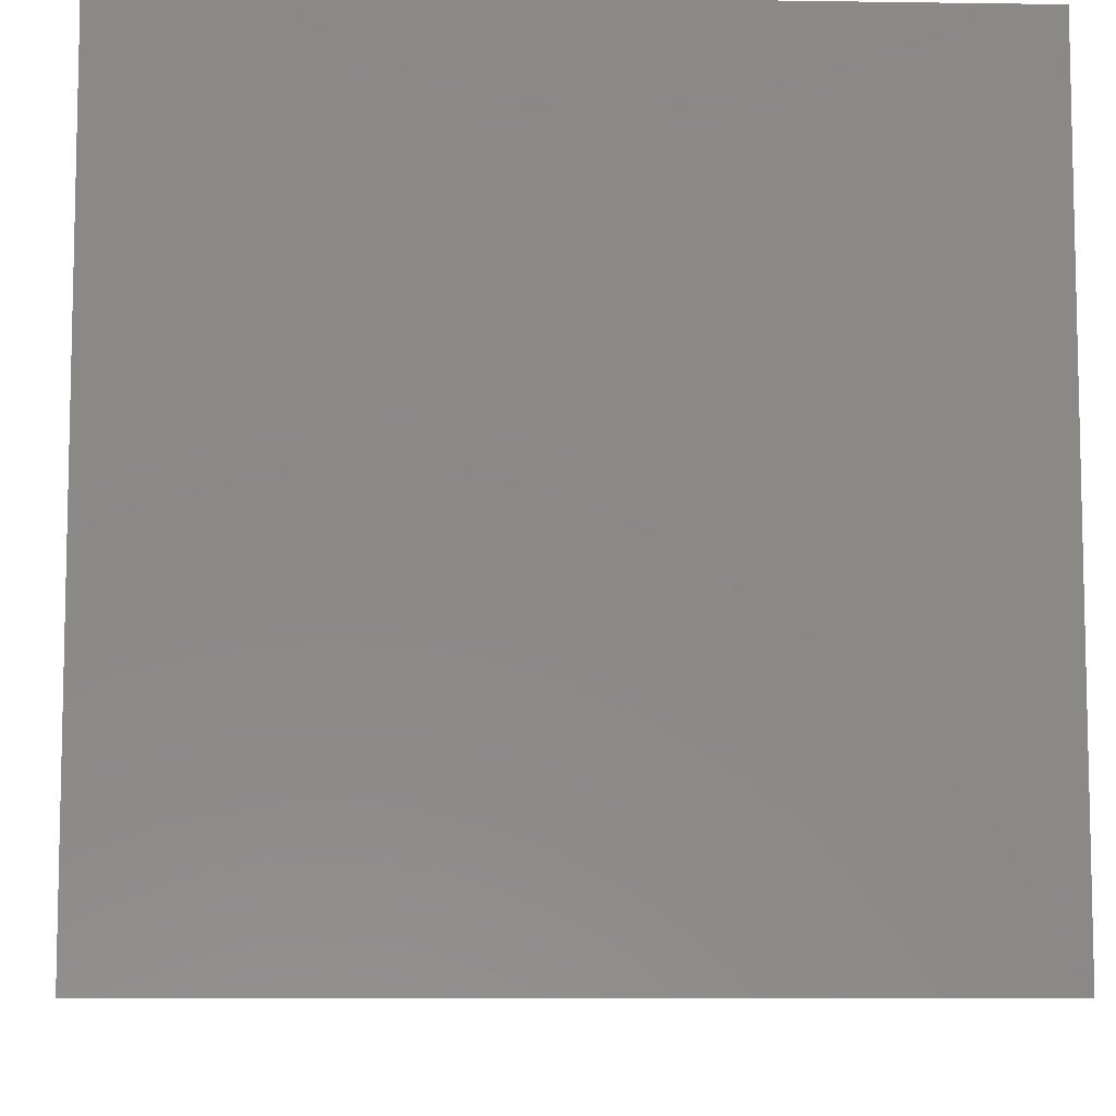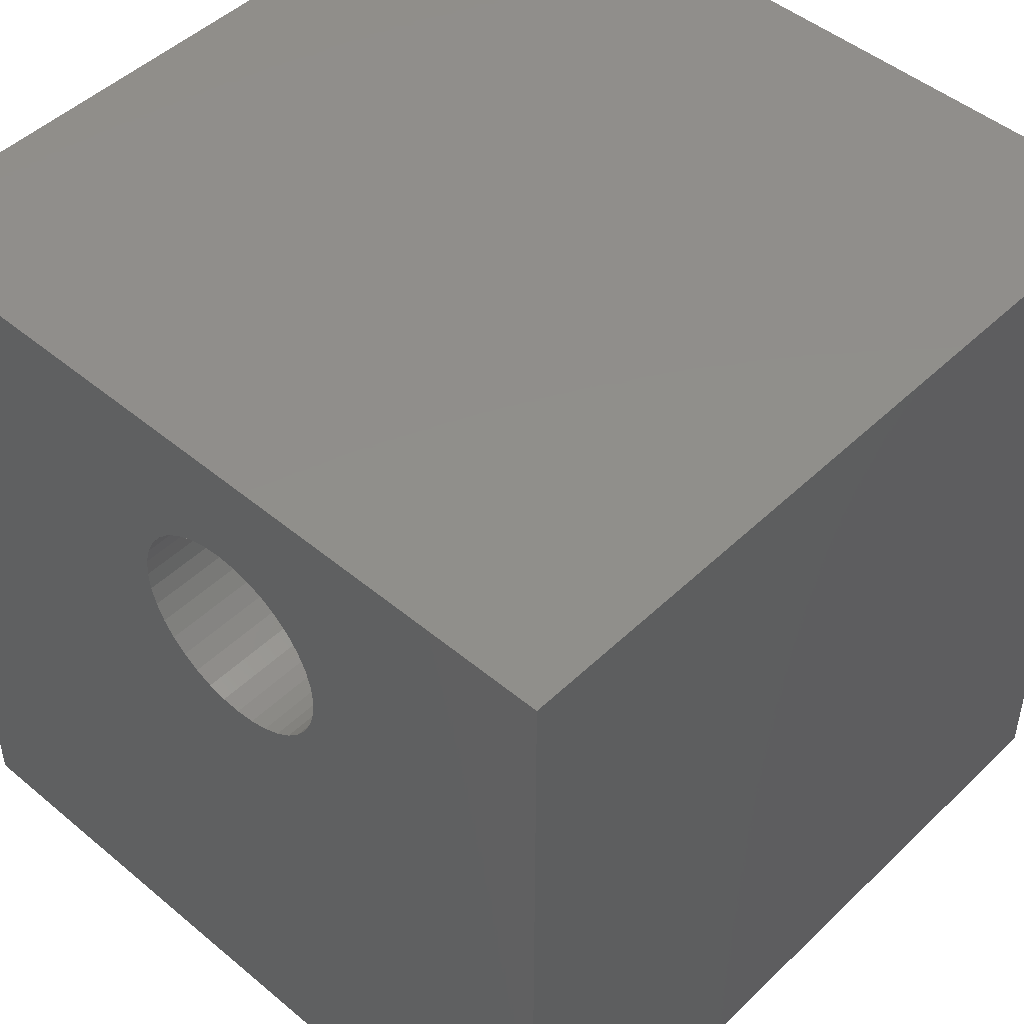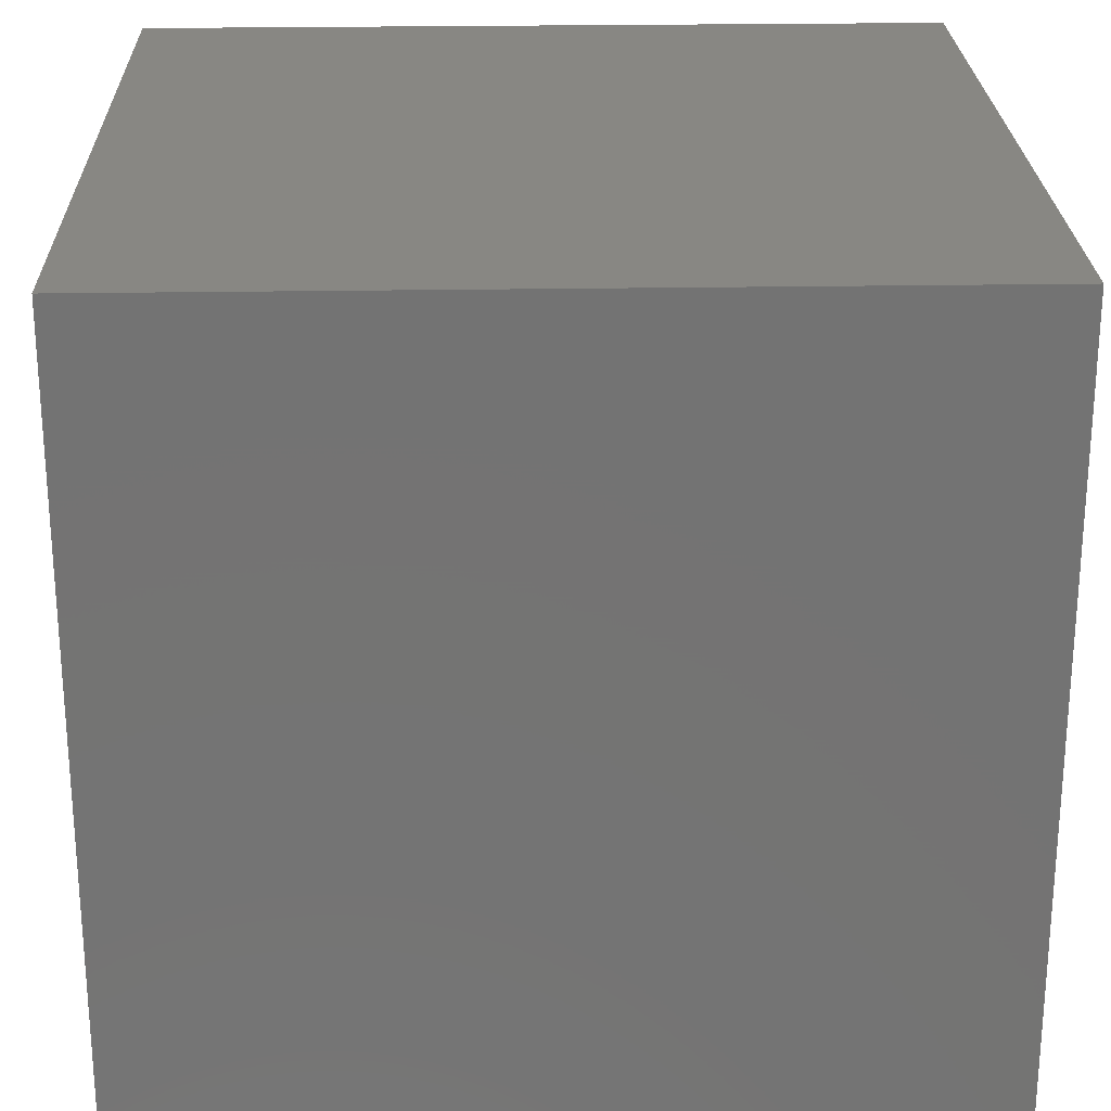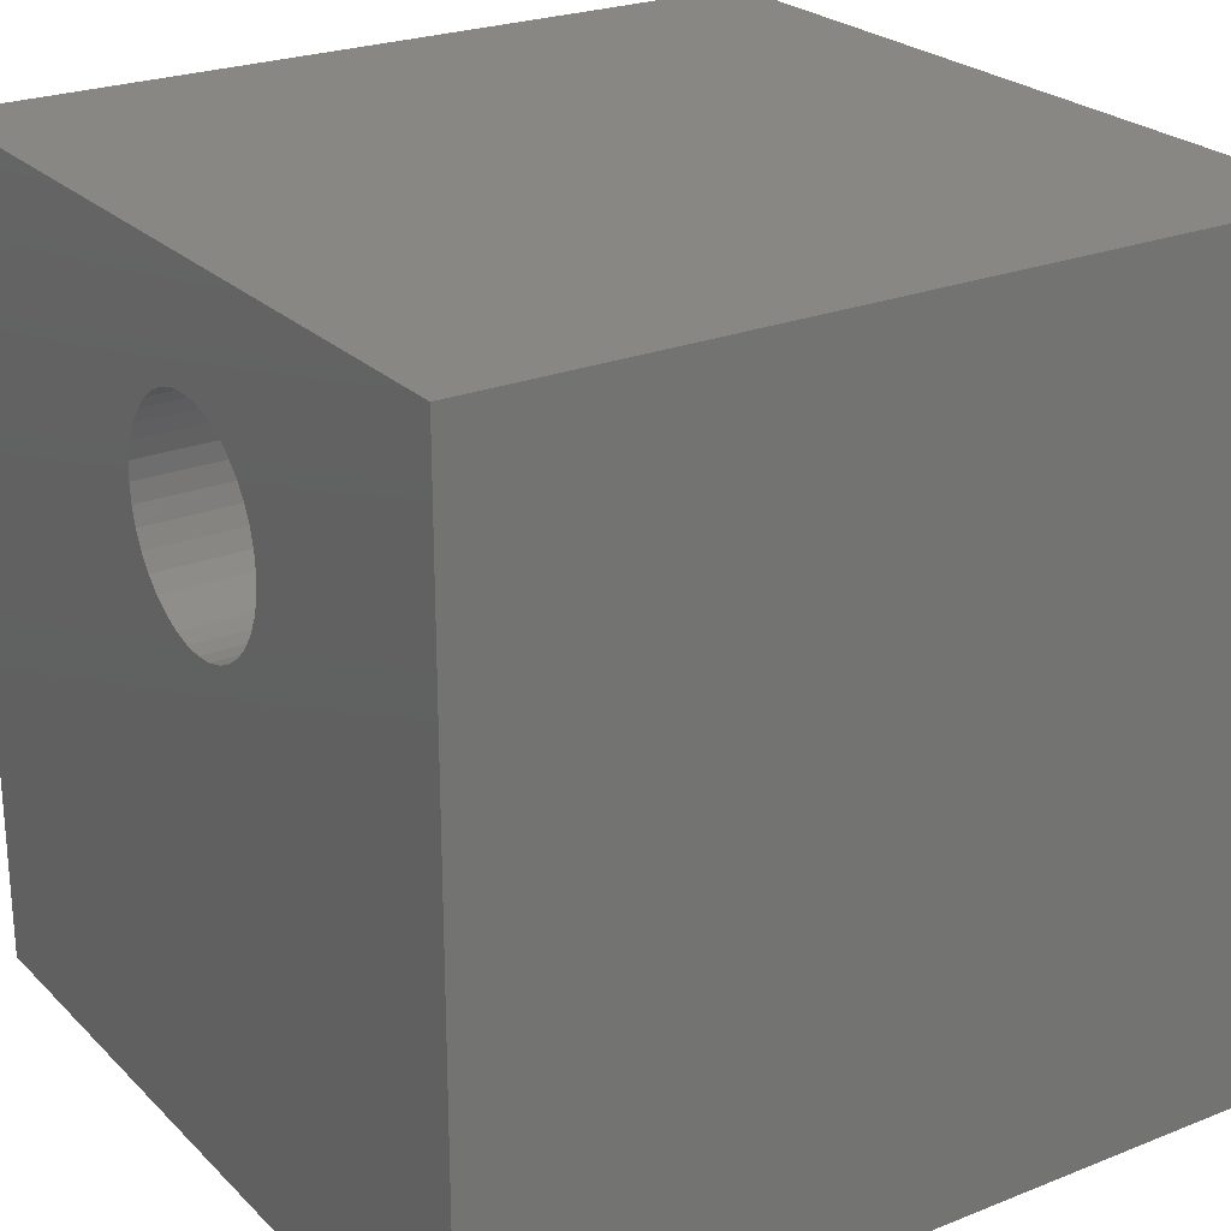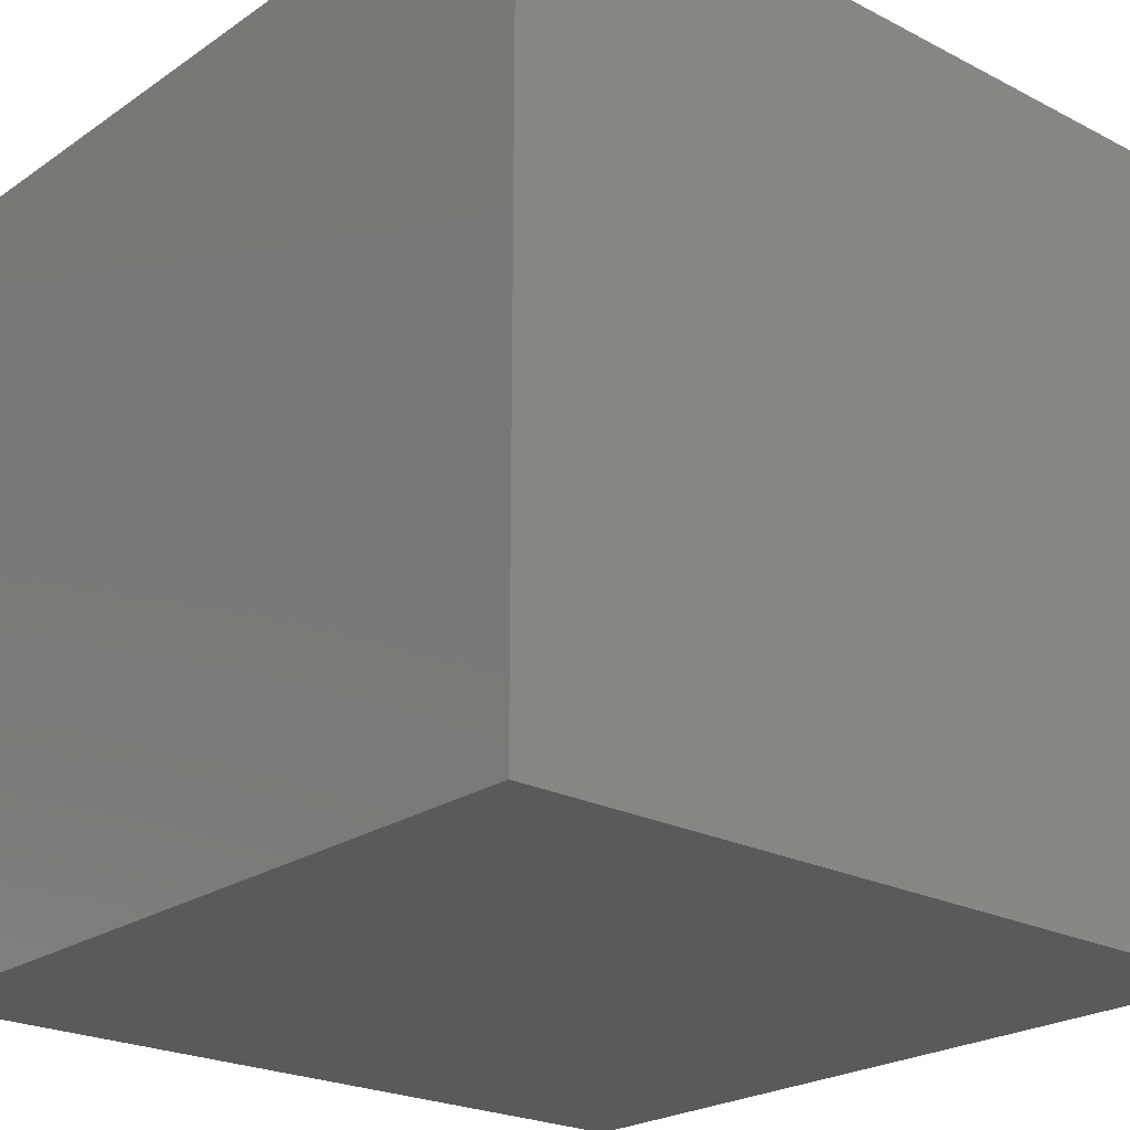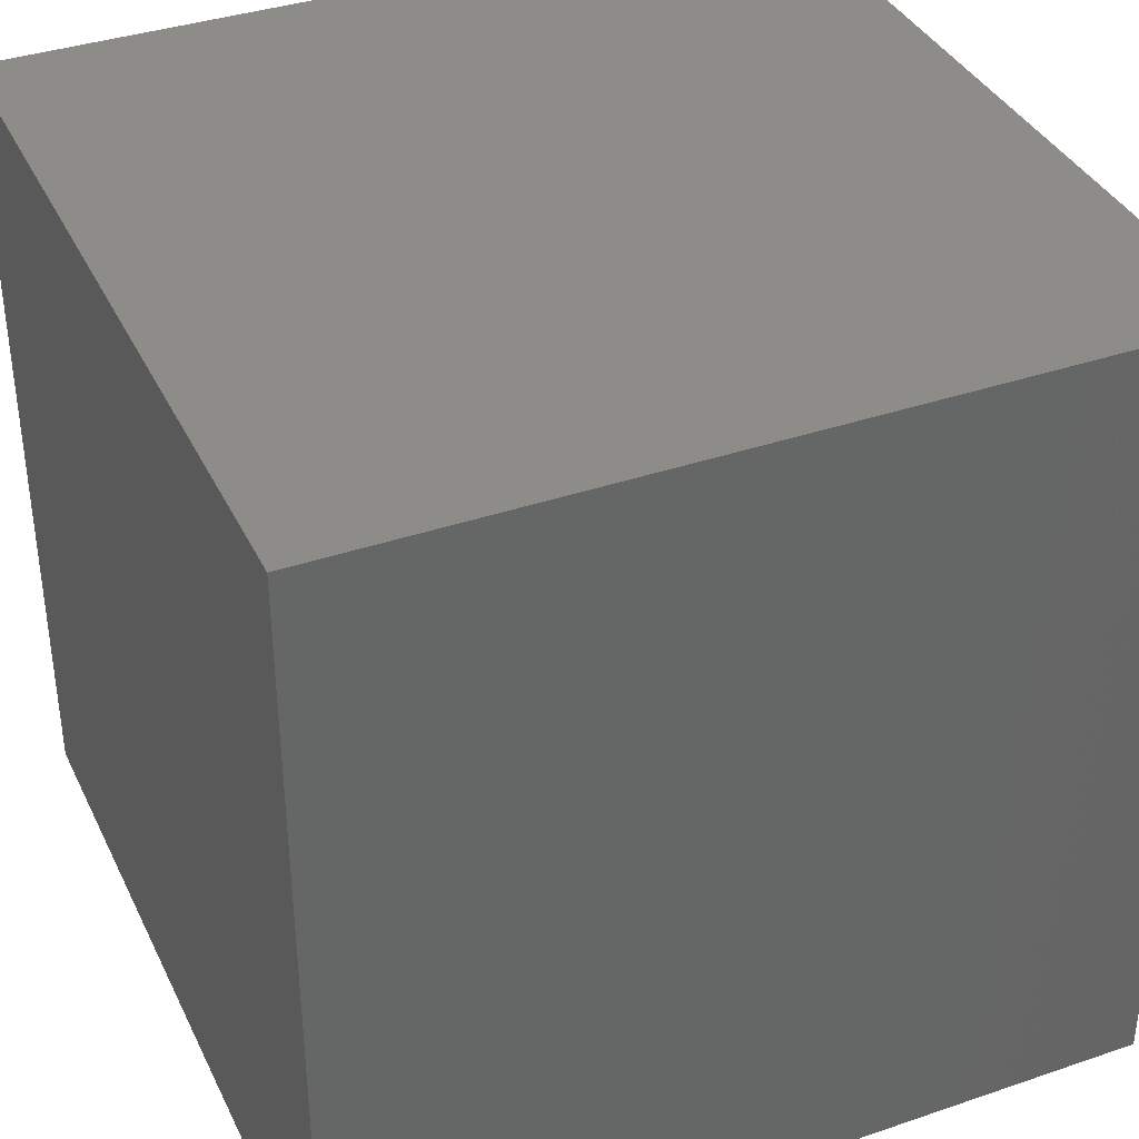
<metadata>
{"format":"stl","ext":"stl","renderer":"f3d","projection":"perspective","resolution":1024,"background":"white","views":[{"elev":-8.2,"azim":87.7,"up":"+Z"},{"elev":47.8,"azim":43.1,"up":"+Y"},{"elev":24.4,"azim":-91.6,"up":"+Y"},{"elev":24.5,"azim":56.9,"up":"+Y"},{"elev":-23.1,"azim":138.9,"up":"+Y"},{"elev":37.4,"azim":156.4,"up":"+Y"}]}
</metadata>
<code>
# stl→obj: 80 verts, 156 faces
v 0 10 10
v 0 10 0
v 0 0 10
v 0 0 0
v 6.735 7.543 10
v 6.755 7.313 10
v 10 10 10
v 6.735 7.082 10
v 10 0 10
v 4.572 8.331 10
v 4.761 8.464 10
v 4.971 8.562 10
v 6.675 6.858 10
v 6.577 6.648 10
v 6.444 6.458 10
v 4.971 6.064 10
v 4.761 6.162 10
v 4.572 6.295 10
v 4.408 6.458 10
v 4.097 7.313 10
v 4.117 7.543 10
v 4.177 7.767 10
v 4.275 7.977 10
v 4.408 8.167 10
v 5.195 8.622 10
v 5.426 8.642 10
v 5.657 8.622 10
v 5.88 8.562 10
v 4.275 6.648 10
v 4.177 6.858 10
v 4.117 7.082 10
v 5.88 6.064 10
v 5.657 6.004 10
v 5.426 5.984 10
v 5.195 6.004 10
v 6.09 8.464 10
v 6.28 8.331 10
v 6.444 8.167 10
v 6.28 6.295 10
v 6.09 6.162 10
v 6.577 7.977 10
v 6.675 7.767 10
v 10 10 0
v 10 0 0
v 6.735 7.082 1.8
v 6.755 7.313 1.8
v 6.735 7.543 1.8
v 6.675 7.767 1.8
v 6.577 7.977 1.8
v 6.444 8.167 1.8
v 6.28 8.331 1.8
v 6.09 8.464 1.8
v 5.88 8.562 1.8
v 5.657 8.622 1.8
v 5.426 8.642 1.8
v 5.195 8.622 1.8
v 4.971 8.562 1.8
v 4.761 8.464 1.8
v 4.572 8.331 1.8
v 4.408 8.167 1.8
v 4.275 7.977 1.8
v 4.177 7.767 1.8
v 4.117 7.543 1.8
v 4.097 7.313 1.8
v 4.117 7.082 1.8
v 4.177 6.858 1.8
v 4.275 6.648 1.8
v 4.408 6.458 1.8
v 4.572 6.295 1.8
v 4.761 6.162 1.8
v 4.971 6.064 1.8
v 5.195 6.004 1.8
v 5.426 5.984 1.8
v 5.657 6.004 1.8
v 5.88 6.064 1.8
v 6.09 6.162 1.8
v 6.28 6.295 1.8
v 6.444 6.458 1.8
v 6.577 6.648 1.8
v 6.675 6.858 1.8
f 1 2 3
f 3 2 4
f 5 6 7
f 7 6 8
f 7 8 9
f 10 11 1
f 1 11 12
f 8 13 9
f 9 13 14
f 9 14 15
f 16 17 3
f 3 17 18
f 3 18 19
f 20 21 1
f 1 21 22
f 22 23 1
f 1 23 24
f 1 24 10
f 12 25 1
f 1 25 26
f 1 26 7
f 7 26 27
f 7 27 28
f 19 29 3
f 3 29 30
f 3 30 1
f 1 30 31
f 1 31 20
f 32 33 9
f 9 33 34
f 9 34 3
f 3 34 35
f 3 35 16
f 28 36 7
f 7 36 37
f 7 37 38
f 15 39 9
f 9 39 40
f 9 40 32
f 38 41 7
f 7 41 42
f 7 42 5
f 43 7 44
f 44 7 9
f 2 43 4
f 4 43 44
f 7 43 1
f 1 43 2
f 44 9 4
f 4 9 3
f 45 6 46
f 46 6 5
f 46 5 47
f 47 5 42
f 47 42 48
f 48 42 41
f 48 41 49
f 49 41 38
f 49 38 50
f 50 38 37
f 50 37 51
f 51 37 36
f 51 36 52
f 52 36 28
f 52 28 53
f 53 28 27
f 53 27 54
f 54 27 26
f 54 26 55
f 55 26 25
f 55 25 56
f 56 25 12
f 56 12 57
f 57 12 11
f 57 11 58
f 58 11 10
f 58 10 59
f 59 10 24
f 59 24 60
f 60 24 23
f 60 23 61
f 61 23 22
f 61 22 62
f 62 22 21
f 62 21 63
f 63 21 20
f 63 20 64
f 64 20 31
f 64 31 65
f 65 31 30
f 65 30 66
f 66 30 29
f 66 29 67
f 67 29 19
f 67 19 68
f 68 19 18
f 68 18 69
f 69 18 17
f 69 17 70
f 70 17 16
f 70 16 71
f 71 16 35
f 71 35 72
f 72 35 34
f 72 34 73
f 73 34 33
f 73 33 74
f 74 33 32
f 74 32 75
f 75 32 40
f 75 40 76
f 76 40 39
f 76 39 77
f 77 39 15
f 77 15 78
f 78 15 14
f 78 14 79
f 79 14 13
f 79 13 80
f 80 13 8
f 80 8 45
f 45 8 6
f 45 46 53
f 73 53 72
f 72 53 71
f 53 54 71
f 71 54 55
f 71 55 56
f 76 77 53
f 53 77 78
f 56 57 71
f 71 57 58
f 71 58 59
f 59 60 71
f 71 60 61
f 71 61 70
f 63 64 69
f 78 79 53
f 53 79 80
f 53 80 45
f 46 47 53
f 53 47 48
f 53 48 49
f 49 50 53
f 53 50 51
f 53 51 52
f 73 74 53
f 53 74 75
f 53 75 76
f 70 61 69
f 69 61 62
f 69 62 63
f 64 65 69
f 69 65 66
f 69 66 68
f 68 66 67

</code>
